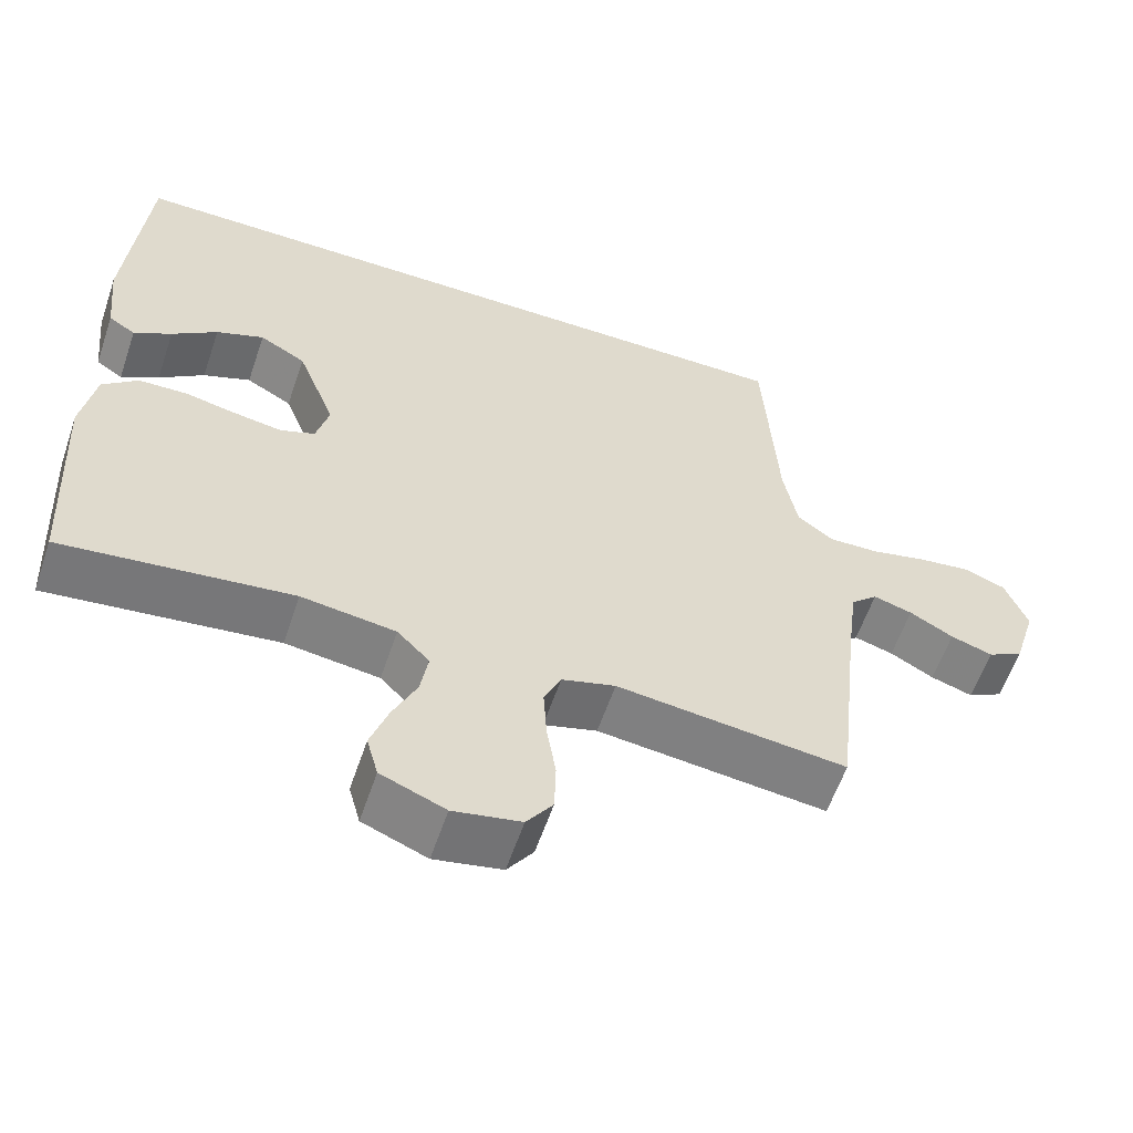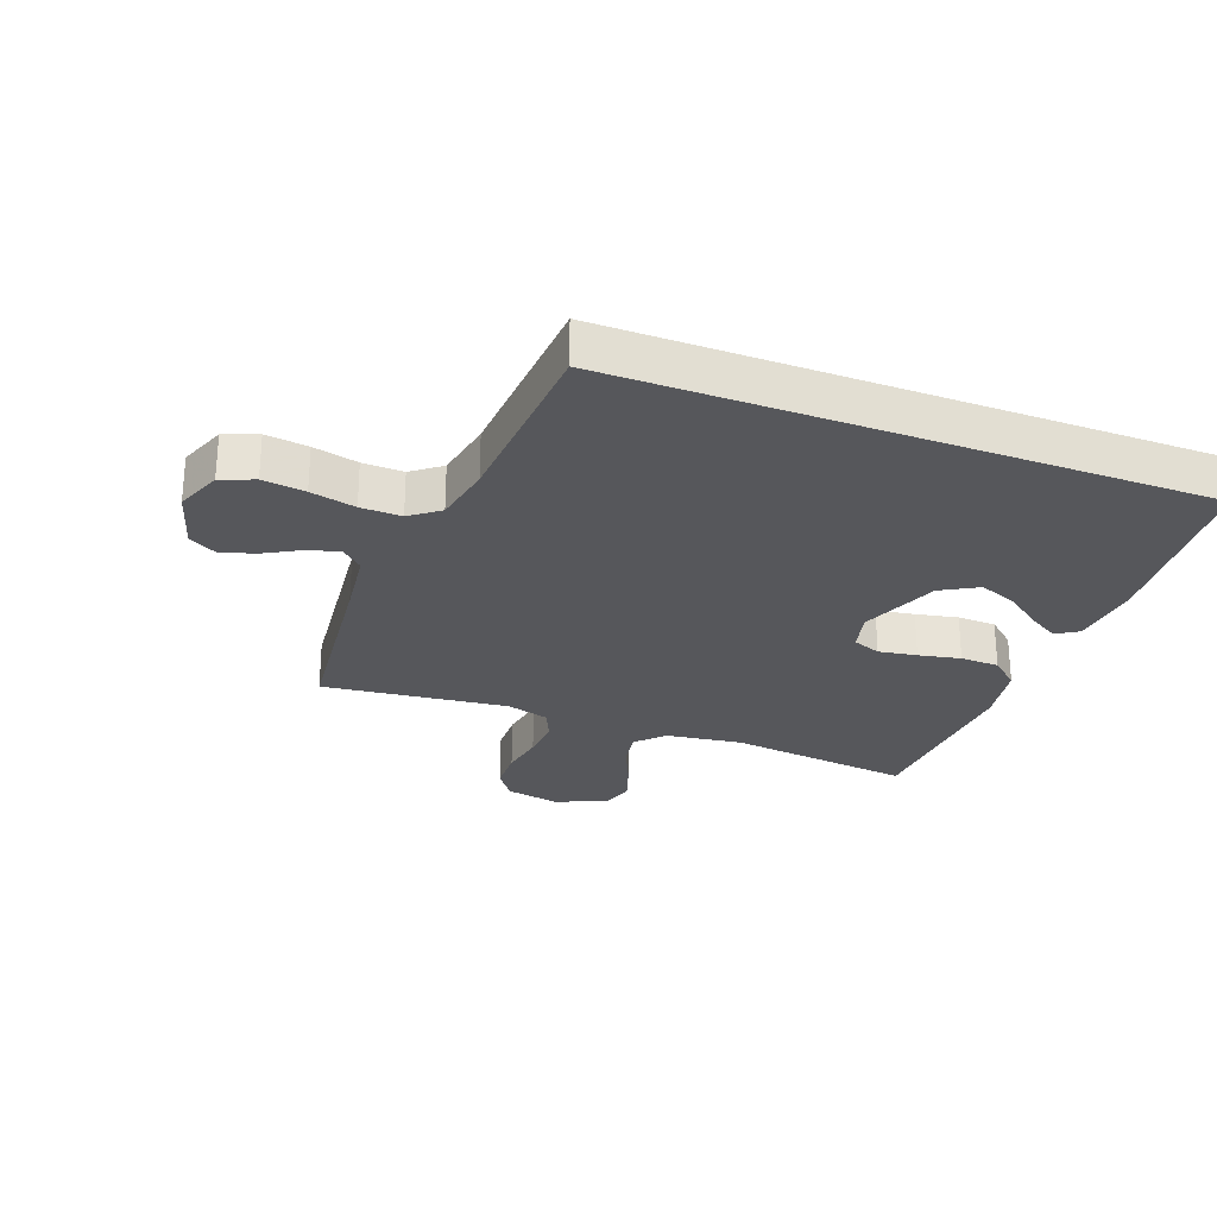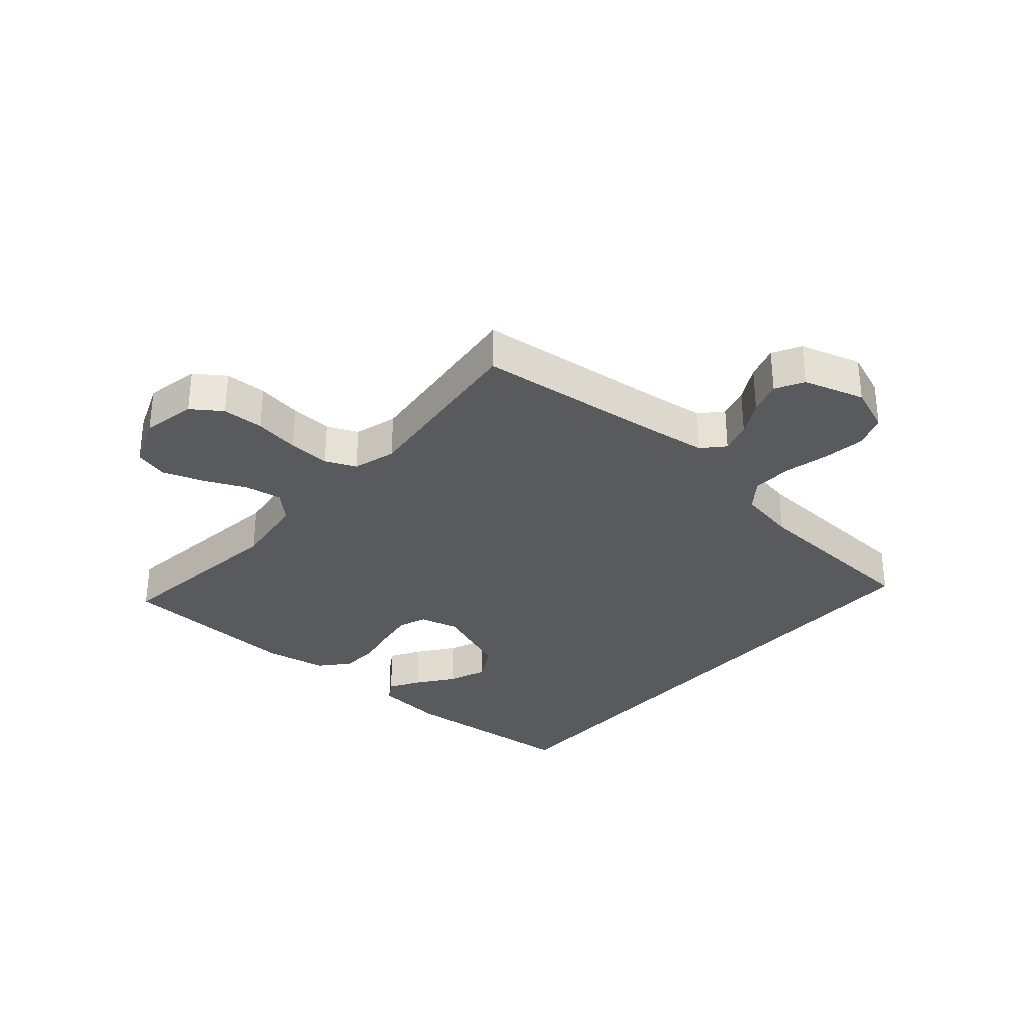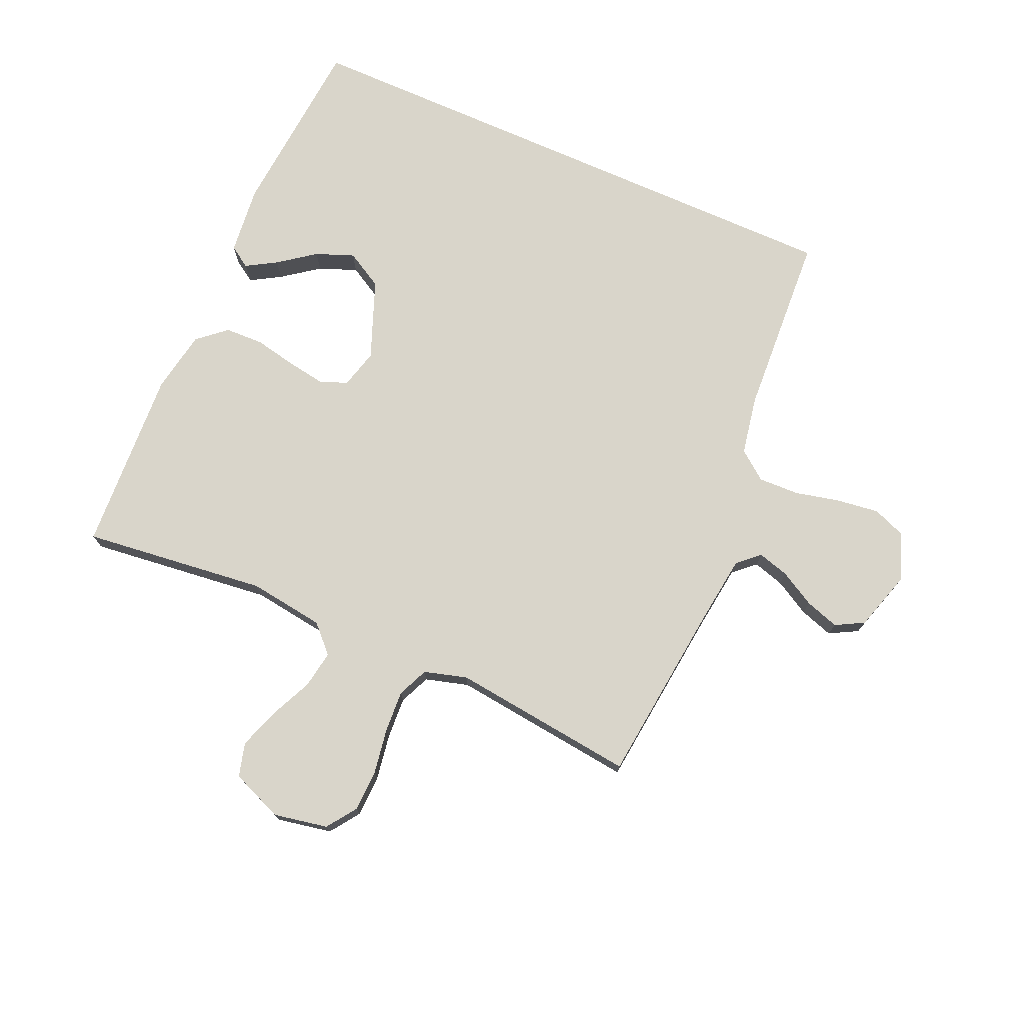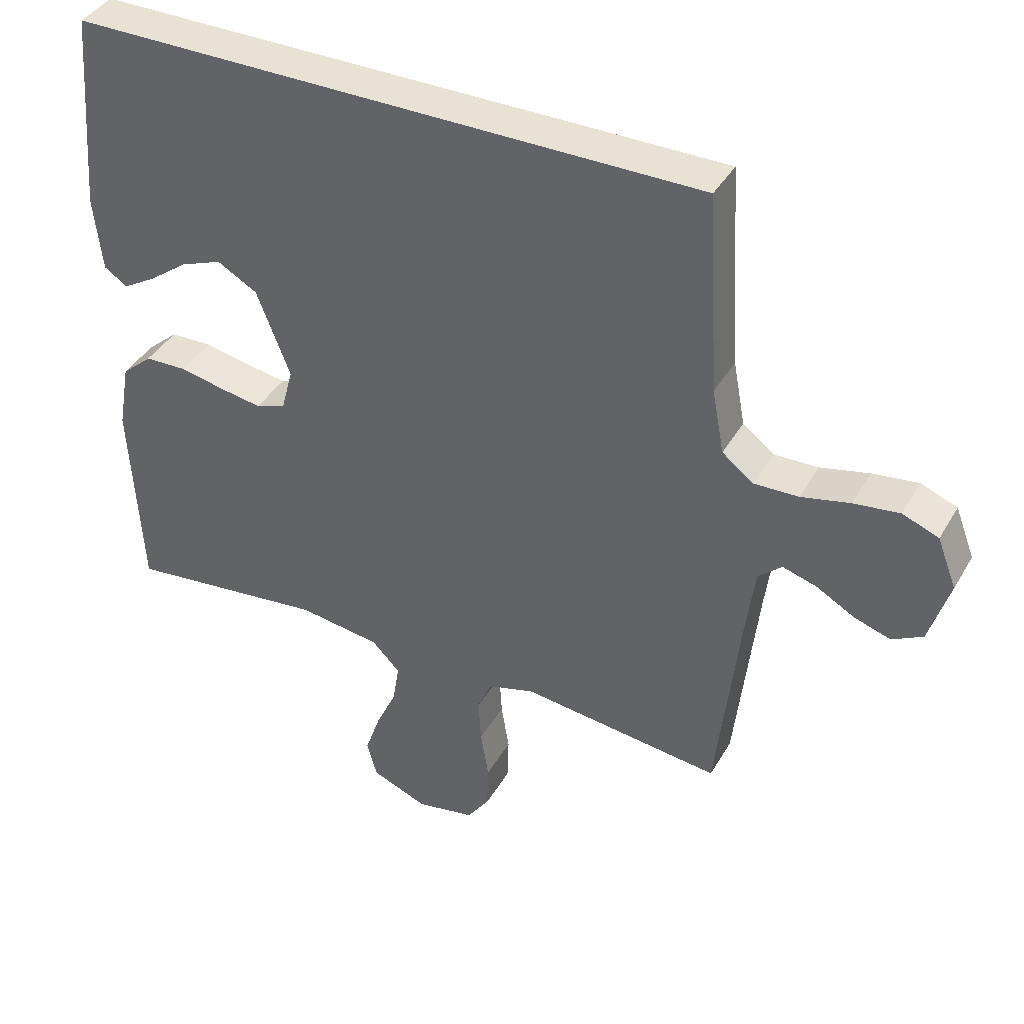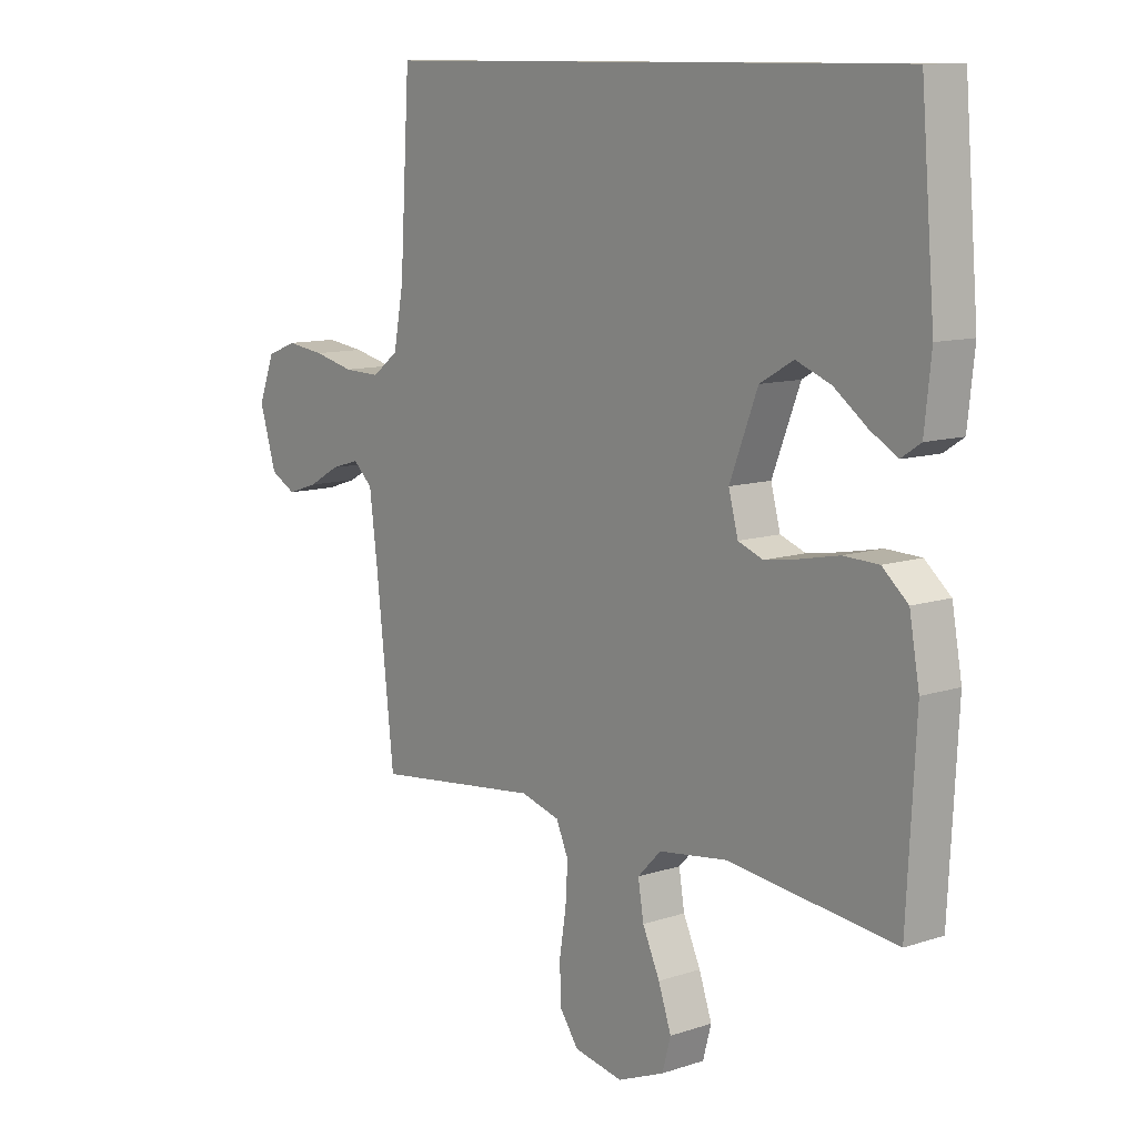
<metadata>
{"format":"obj","ext":"obj","renderer":"f3d","projection":"perspective","resolution":1024,"background":"white","views":[{"elev":-59.0,"azim":161.3,"up":"+Z"},{"elev":-27.1,"azim":-20.7,"up":"+Y"},{"elev":-31.6,"azim":-131.0,"up":"+Y"},{"elev":74.7,"azim":-156.2,"up":"+Y"},{"elev":39.9,"azim":-152.5,"up":"+Z"},{"elev":10.7,"azim":50.6,"up":"+Z"}]}
</metadata>
<code>
v 0.5 0.07 -0.5
v 0.2 0.07 -0.465
v 0.077 0.07 -0.482
v 0.035 0.07 -0.525
v 0.045 0.07 -0.586
v 0.076 0.07 -0.654
v 0.099 0.07 -0.721
v 0.084 0.07 -0.776
v 0 0.07 -0.81
v -0.088 0.07 -0.793
v -0.122 0.07 -0.745
v -0.124 0.07 -0.677
v -0.112 0.07 -0.603
v -0.108 0.07 -0.535
v -0.13 0.07 -0.485
v -0.2 0.07 -0.465
v -0.5 0.07 -0.5
v -0.533 0.07 -0.2
v -0.547 0.07 -0.091
v -0.582 0.07 -0.059
v -0.633 0.07 -0.074
v -0.69 0.07 -0.106
v -0.745 0.07 -0.124
v -0.791 0.07 -0.099
v -0.821 0.07 0
v -0.792 0.07 0.075
v -0.738 0.07 0.096
v -0.669 0.07 0.087
v -0.596 0.07 0.07
v -0.53 0.07 0.068
v -0.483 0.07 0.104
v -0.465 0.07 0.2
v -0.447 0.07 0.5
v 0.499 0.07 0.5
v 0.524 0.07 0.2
v 0.512 0.07 0.088
v 0.477 0.07 0.065
v 0.428 0.07 0.094
v 0.369 0.07 0.138
v 0.307 0.07 0.162
v 0.247 0.07 0.128
v 0.197 0.07 0
v 0.214 0.07 -0.064
v 0.259 0.07 -0.081
v 0.321 0.07 -0.071
v 0.389 0.07 -0.057
v 0.452 0.07 -0.059
v 0.498 0.07 -0.099
v 0.516 0.07 -0.2
v 0.5 0 -0.5
v 0.2 0 -0.465
v 0.077 0 -0.482
v 0.035 0 -0.525
v 0.045 0 -0.586
v 0.076 0 -0.654
v 0.099 0 -0.721
v 0.084 0 -0.776
v 0 0 -0.81
v -0.088 0 -0.793
v -0.122 0 -0.745
v -0.124 0 -0.677
v -0.112 0 -0.603
v -0.108 0 -0.535
v -0.13 0 -0.485
v -0.2 0 -0.465
v -0.5 0 -0.5
v -0.533 0 -0.2
v -0.547 0 -0.091
v -0.582 0 -0.059
v -0.633 0 -0.074
v -0.69 0 -0.106
v -0.745 0 -0.124
v -0.791 0 -0.099
v -0.821 0 0
v -0.792 0 0.075
v -0.738 0 0.096
v -0.669 0 0.087
v -0.596 0 0.07
v -0.53 0 0.068
v -0.483 0 0.104
v -0.465 0 0.2
v -0.447 0 0.5
v 0.499 0 0.5
v 0.524 0 0.2
v 0.512 0 0.088
v 0.477 0 0.065
v 0.428 0 0.094
v 0.369 0 0.138
v 0.307 0 0.162
v 0.247 0 0.128
v 0.197 0 0
v 0.214 0 -0.064
v 0.259 0 -0.081
v 0.321 0 -0.071
v 0.389 0 -0.057
v 0.452 0 -0.059
v 0.498 0 -0.099
v 0.516 0 -0.2
f 49 1 2
f 48 49 2
f 47 48 2
f 46 47 2
f 45 46 2
f 44 45 2 3
f 43 44 3 4
f 42 43 4
f 37 38 39
f 36 37 39
f 35 36 39
f 34 35 39
f 34 39 40
f 34 40 41
f 33 34 41
f 32 33 41
f 27 28 29
f 26 27 29
f 25 26 29
f 24 25 29
f 23 24 29
f 22 23 29
f 21 22 29
f 20 21 29 30
f 19 20 30 31
f 16 17 18
f 18 19 31
f 16 18 31
f 15 16 31
f 11 12 13
f 10 11 13
f 9 10 13
f 8 9 13
f 7 8 13
f 6 7 13
f 5 6 13
f 4 5 13 14
f 42 4 14 15
f 32 41 42
f 31 32 42
f 15 31 42
f 51 50 98
f 51 98 97
f 51 97 96
f 51 96 95
f 51 95 94
f 52 51 94 93
f 53 52 93 92
f 53 92 91
f 88 87 86
f 88 86 85
f 88 85 84
f 88 84 83
f 89 88 83
f 90 89 83
f 90 83 82
f 90 82 81
f 78 77 76
f 78 76 75
f 78 75 74
f 78 74 73
f 78 73 72
f 78 72 71
f 78 71 70
f 79 78 70 69
f 80 79 69 68
f 67 66 65
f 80 68 67
f 80 67 65
f 80 65 64
f 62 61 60
f 62 60 59
f 62 59 58
f 62 58 57
f 62 57 56
f 62 56 55
f 62 55 54
f 63 62 54 53
f 64 63 53 91
f 91 90 81
f 91 81 80
f 91 80 64
f 1 50 51 2
f 2 51 52 3
f 3 52 53 4
f 4 53 54 5
f 5 54 55 6
f 6 55 56 7
f 7 56 57 8
f 8 57 58 9
f 9 58 59 10
f 10 59 60 11
f 11 60 61 12
f 12 61 62 13
f 13 62 63 14
f 14 63 64 15
f 15 64 65 16
f 16 65 66 17
f 17 66 67 18
f 18 67 68 19
f 19 68 69 20
f 20 69 70 21
f 21 70 71 22
f 22 71 72 23
f 23 72 73 24
f 24 73 74 25
f 25 74 75 26
f 26 75 76 27
f 27 76 77 28
f 28 77 78 29
f 29 78 79 30
f 30 79 80 31
f 31 80 81 32
f 32 81 82 33
f 33 82 83 34
f 34 83 84 35
f 35 84 85 36
f 36 85 86 37
f 37 86 87 38
f 38 87 88 39
f 39 88 89 40
f 40 89 90 41
f 41 90 91 42
f 42 91 92 43
f 43 92 93 44
f 44 93 94 45
f 45 94 95 46
f 46 95 96 47
f 47 96 97 48
f 48 97 98 49
f 49 98 50 1

</code>
